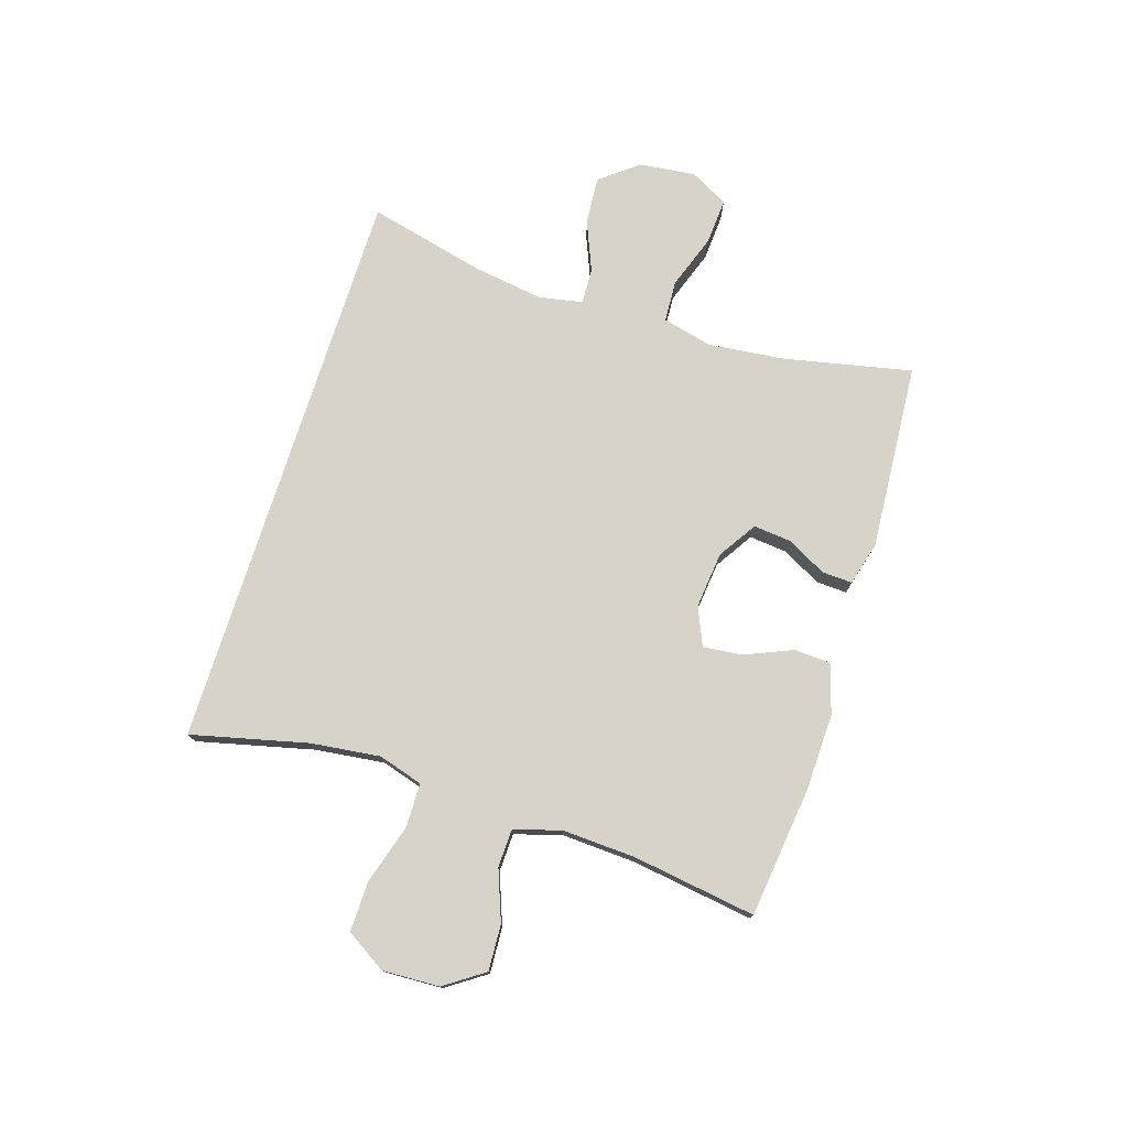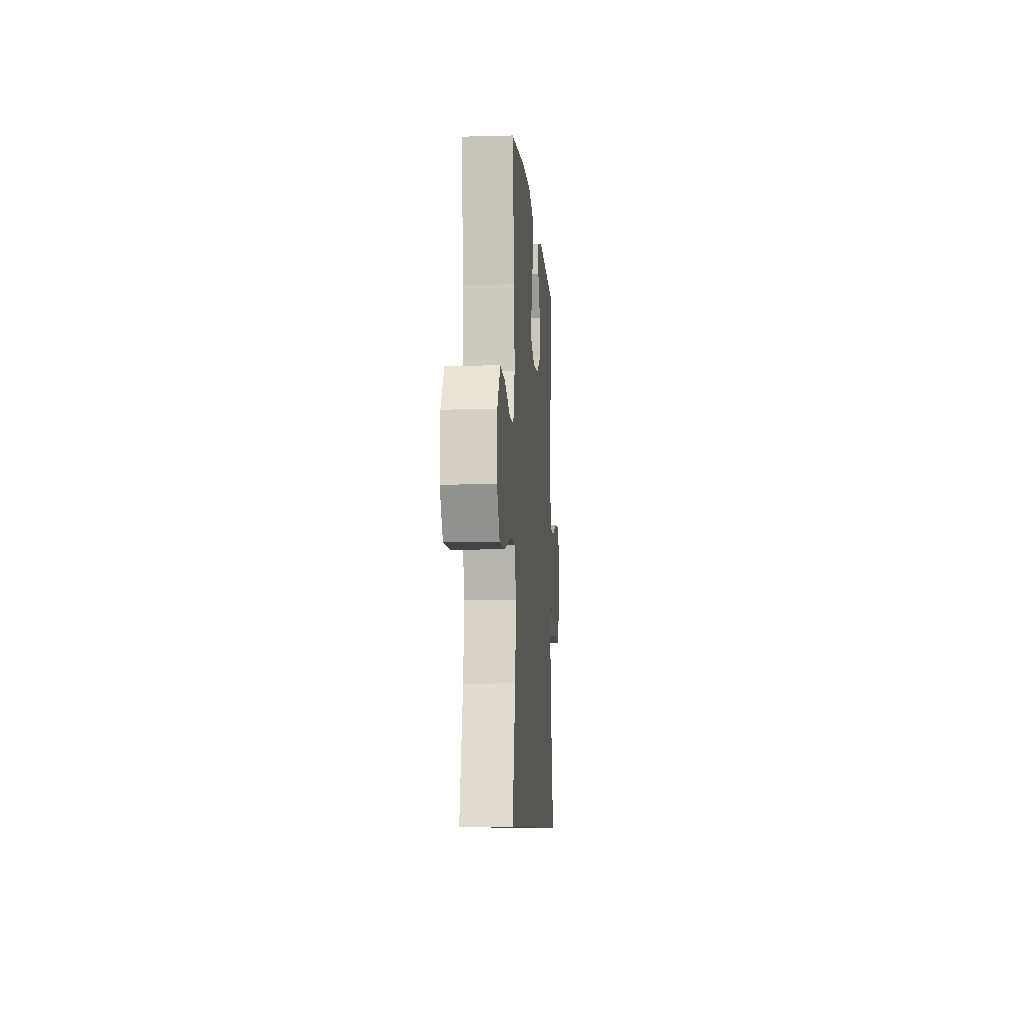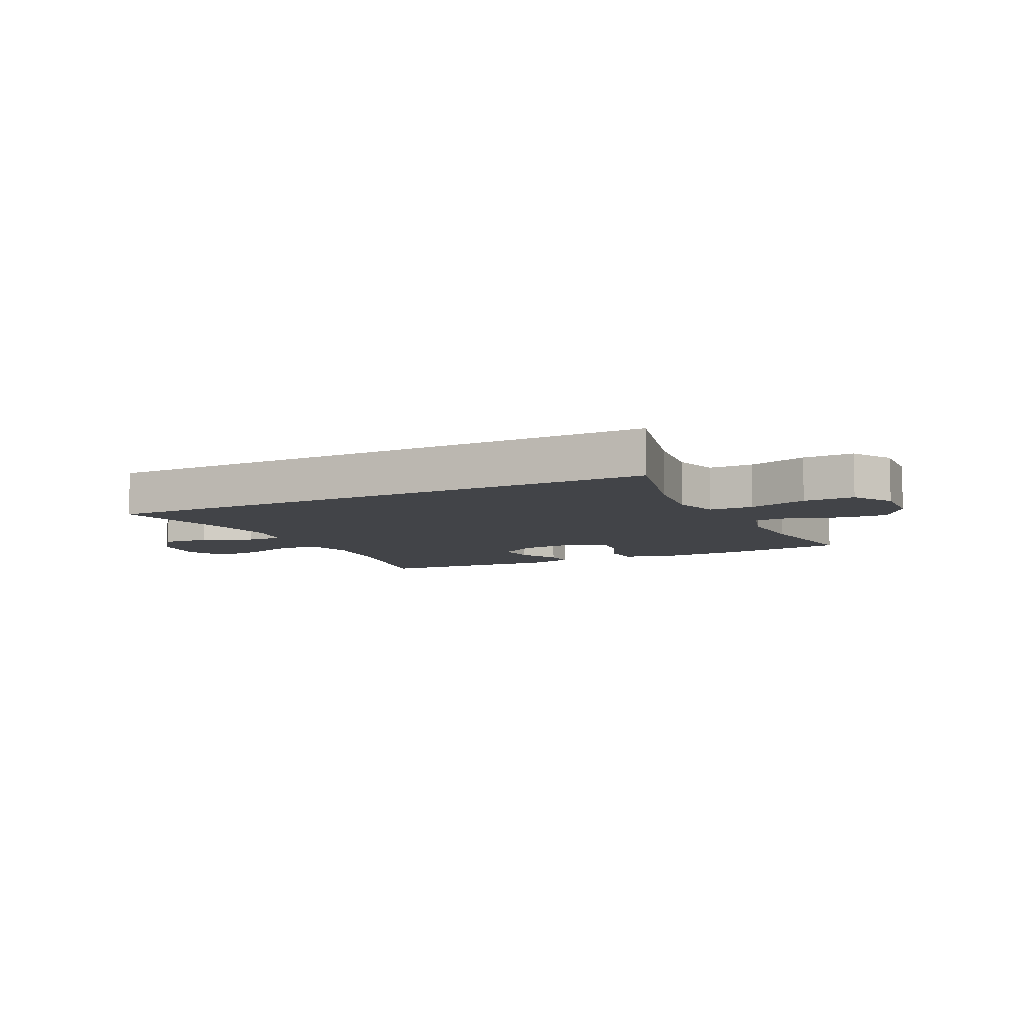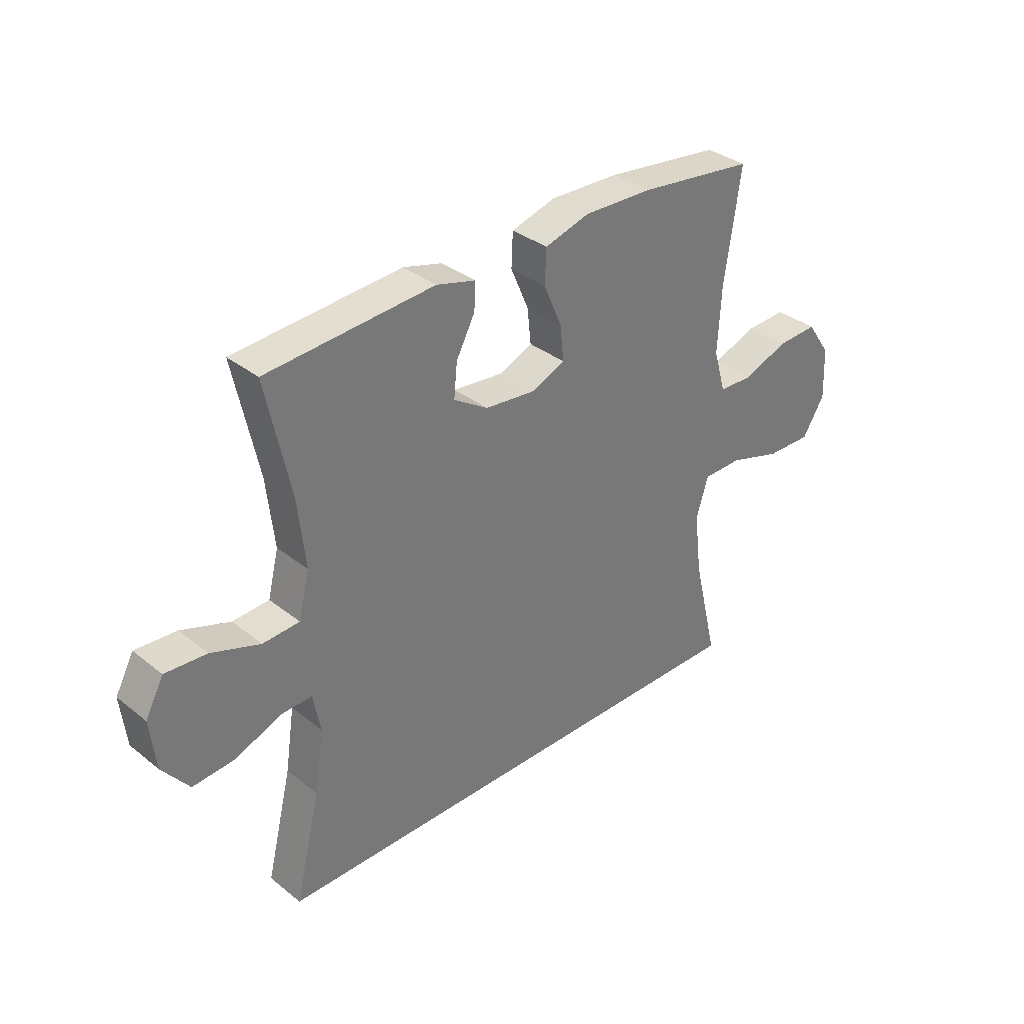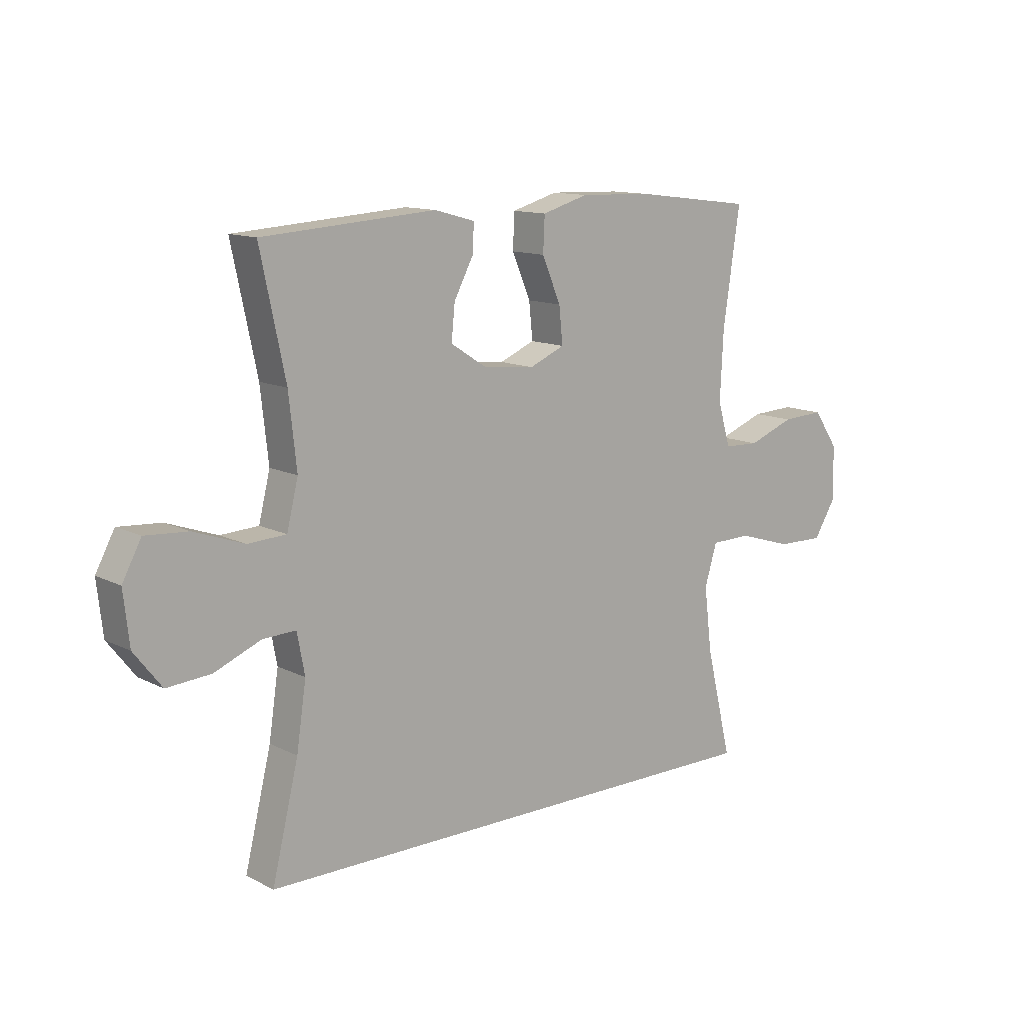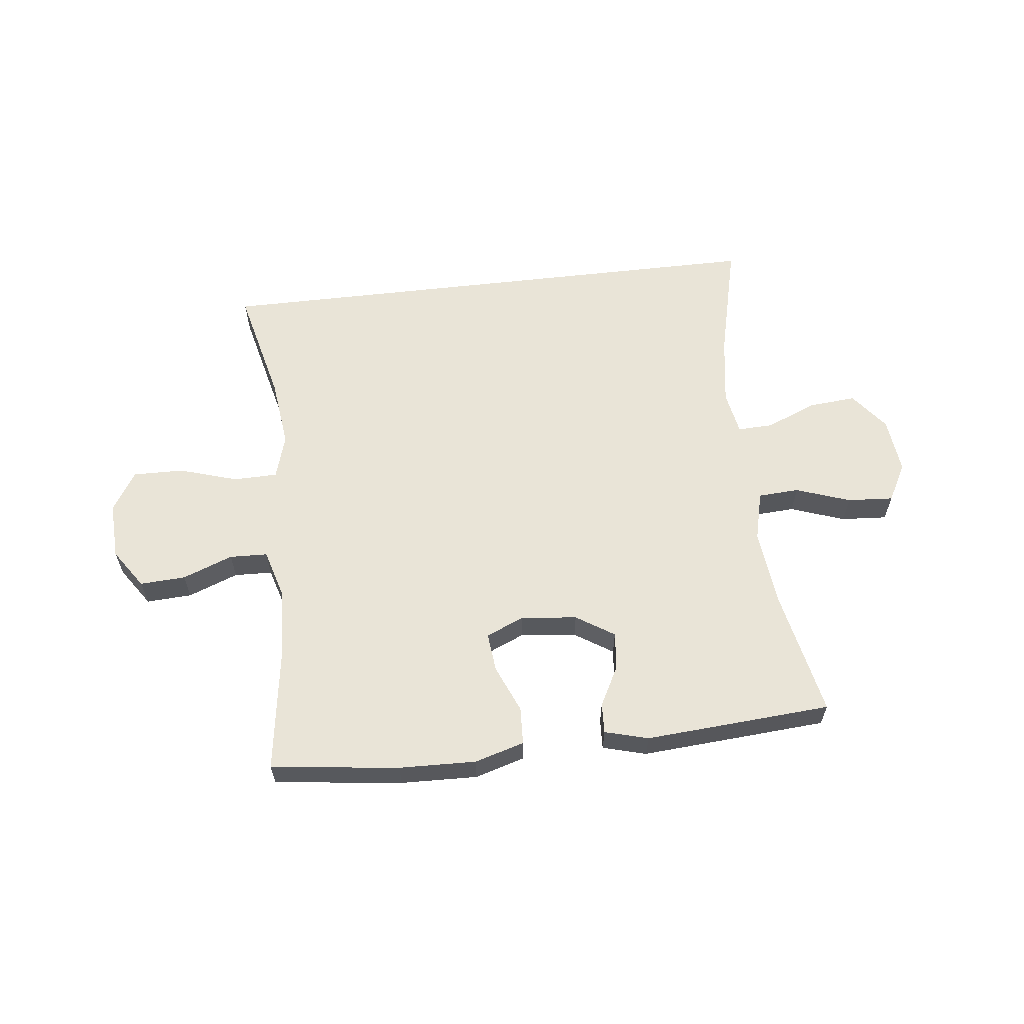
<metadata>
{"format":"obj","ext":"obj","renderer":"f3d","projection":"perspective","resolution":1024,"background":"white","views":[{"elev":76.2,"azim":-72.4,"up":"+Y"},{"elev":-8.4,"azim":-85.7,"up":"+Z"},{"elev":-8.0,"azim":-153.9,"up":"+Y"},{"elev":34.3,"azim":136.8,"up":"+Z"},{"elev":12.4,"azim":139.6,"up":"+Z"},{"elev":60.9,"azim":-6.6,"up":"+Y"}]}
</metadata>
<code>
o path3522
v 0.1828 0.0375 0.5267
v 0.1062 0.0375 0.5059
v 0.1087 0.0375 0.4529
v 0.1456 0.0375 0.383
v 0.152 0.0375 0.3172
v 0.08493 0.0375 0.2744
v -0.01368 0.0375 0.2639
v -0.08035 0.0375 0.2926
v -0.07337 0.0375 0.3611
v -0.03793 0.0375 0.4441
v -0.04093 0.0375 0.5099
v -0.1285 0.0375 0.5354
v -0.2638 0.0375 0.5314
v -0.4905 0.0375 0.5037
v -0.4588 0.0375 0.2882
v -0.4524 0.0375 0.1597
v -0.4766 0.0375 0.0768
v -0.5434 0.0375 0.07448
v -0.6316 0.0375 0.1079
v -0.7118 0.0375 0.1121
v -0.7587 0.0375 0.04352
v -0.763 0.0375 -0.05685
v -0.7195 0.0375 -0.1269
v -0.6303 0.0375 -0.1251
v -0.5274 0.0375 -0.0936
v -0.4501 0.0375 -0.09499
v -0.4266 0.0375 -0.1729
v -0.4414 0.0375 -0.2943
v -0.4905 0.0375 -0.4982
v 0.5112 0.0375 -0.4982
v 0.4612 0.0375 -0.2922
v 0.443 0.0375 -0.1702
v 0.4576 0.0375 -0.09343
v 0.5198 0.0375 -0.09568
v 0.6081 0.0375 -0.1322
v 0.6917 0.0375 -0.1387
v 0.744 0.0375 -0.07207
v 0.7551 0.0375 0.02617
v 0.7193 0.0375 0.09325
v 0.6382 0.0375 0.08784
v 0.5425 0.0375 0.05431
v 0.4703 0.0375 0.05846
v 0.449 0.0375 0.1457
v 0.4637 0.0375 0.2796
v 0.5112 0.0375 0.5037
v 0.1828 -0.0375 0.5267
v 0.1062 -0.0375 0.5059
v 0.1087 -0.0375 0.4529
v 0.1456 -0.0375 0.383
v 0.152 -0.0375 0.3172
v 0.08493 -0.0375 0.2744
v -0.01368 -0.0375 0.2639
v -0.08035 -0.0375 0.2926
v -0.07337 -0.0375 0.3611
v -0.03793 -0.0375 0.4441
v -0.04093 -0.0375 0.5099
v -0.1285 -0.0375 0.5354
v -0.2638 -0.0375 0.5314
v -0.4905 -0.0375 0.5037
v -0.4588 -0.0375 0.2882
v -0.4524 -0.0375 0.1597
v -0.4766 -0.0375 0.0768
v -0.5434 -0.0375 0.07448
v -0.6316 -0.0375 0.1079
v -0.7118 -0.0375 0.1121
v -0.7587 -0.0375 0.04352
v -0.763 -0.0375 -0.05685
v -0.7195 -0.0375 -0.1269
v -0.6303 -0.0375 -0.1251
v -0.5274 -0.0375 -0.0936
v -0.4501 -0.0375 -0.09499
v -0.4266 -0.0375 -0.1729
v -0.4414 -0.0375 -0.2943
v -0.4905 -0.0375 -0.4982
v 0.5112 -0.0375 -0.4982
v 0.4612 -0.0375 -0.2922
v 0.443 -0.0375 -0.1702
v 0.4576 -0.0375 -0.09343
v 0.5198 -0.0375 -0.09568
v 0.6081 -0.0375 -0.1322
v 0.6917 -0.0375 -0.1387
v 0.744 -0.0375 -0.07207
v 0.7551 -0.0375 0.02617
v 0.7193 -0.0375 0.09325
v 0.6382 -0.0375 0.08784
v 0.5425 -0.0375 0.05431
v 0.4703 -0.0375 0.05846
v 0.449 -0.0375 0.1457
v 0.4637 -0.0375 0.2796
v 0.5112 -0.0375 0.5037
v 0.744 0.0375 -0.07207
v 0.7551 0.0375 0.02617
v 0.7193 0.0375 0.09325
v 0.7193 0.0375 0.09325
v 0.6917 0.0375 -0.1387
v 0.6382 0.0375 0.08784
v 0.6081 0.0375 -0.1322
v 0.5425 0.0375 0.05431
v 0.5198 0.0375 -0.09568
v 0.4703 0.0375 0.05846
v 0.4703 0.0375 0.05846
v 0.4576 0.0375 -0.09343
v 0.4576 0.0375 -0.09343
v -0.4905 0.0375 -0.4982
v -0.4905 0.0375 -0.4982
v 0.5112 0.0375 -0.4982
v 0.5112 0.0375 -0.4982
v 0.4637 0.0375 0.2796
v 0.5112 0.0375 0.5037
v 0.5112 0.0375 0.5037
v 0.4612 0.0375 -0.2922
v 0.449 0.0375 0.1457
v 0.443 0.0375 -0.1702
v 0.1828 0.0375 0.5267
v 0.1456 0.0375 0.383
v 0.152 0.0375 0.3172
v 0.152 0.0375 0.3172
v 0.1062 0.0375 0.5059
v 0.1062 0.0375 0.5059
v 0.08493 0.0375 0.2744
v 0.1087 0.0375 0.4529
v -0.01368 0.0375 0.2639
v -0.08035 0.0375 0.2926
v -0.08035 0.0375 0.2926
v -0.07337 0.0375 0.3611
v -0.03793 0.0375 0.4441
v -0.04093 0.0375 0.5099
v -0.04093 0.0375 0.5099
v -0.1285 0.0375 0.5354
v -0.2638 0.0375 0.5314
v -0.4266 0.0375 -0.1729
v -0.4414 0.0375 -0.2943
v -0.4501 0.0375 -0.09499
v -0.4501 0.0375 -0.09499
v -0.5274 0.0375 -0.0936
v -0.4524 0.0375 0.1597
v -0.4766 0.0375 0.0768
v -0.4766 0.0375 0.0768
v -0.4588 0.0375 0.2882
v -0.4905 0.0375 0.5037
v -0.4905 0.0375 0.5037
v -0.5434 0.0375 0.07448
v -0.6303 0.0375 -0.1251
v -0.6316 0.0375 0.1079
v -0.7195 0.0375 -0.1269
v -0.7118 0.0375 0.1121
v -0.7587 0.0375 0.04352
v -0.763 0.0375 -0.05685
v 0.744 -0.0375 -0.07207
v 0.7551 -0.0375 0.02617
v 0.7193 -0.0375 0.09325
v 0.7193 -0.0375 0.09325
v 0.6917 -0.0375 -0.1387
v 0.6382 -0.0375 0.08784
v 0.6081 -0.0375 -0.1322
v 0.5425 -0.0375 0.05431
v 0.5198 -0.0375 -0.09568
v 0.4703 -0.0375 0.05846
v 0.4703 -0.0375 0.05846
v 0.4576 -0.0375 -0.09343
v 0.4576 -0.0375 -0.09343
v -0.4905 -0.0375 -0.4982
v -0.4905 -0.0375 -0.4982
v 0.5112 -0.0375 -0.4982
v 0.5112 -0.0375 -0.4982
v 0.4637 -0.0375 0.2796
v 0.5112 -0.0375 0.5037
v 0.5112 -0.0375 0.5037
v 0.4612 -0.0375 -0.2922
v 0.449 -0.0375 0.1457
v 0.443 -0.0375 -0.1702
v 0.1828 -0.0375 0.5267
v 0.1456 -0.0375 0.383
v 0.152 -0.0375 0.3172
v 0.152 -0.0375 0.3172
v 0.1062 -0.0375 0.5059
v 0.1062 -0.0375 0.5059
v 0.08493 -0.0375 0.2744
v 0.1087 -0.0375 0.4529
v -0.01368 -0.0375 0.2639
v -0.08035 -0.0375 0.2926
v -0.08035 -0.0375 0.2926
v -0.07337 -0.0375 0.3611
v -0.03793 -0.0375 0.4441
v -0.04093 -0.0375 0.5099
v -0.04093 -0.0375 0.5099
v -0.1285 -0.0375 0.5354
v -0.2638 -0.0375 0.5314
v -0.4266 -0.0375 -0.1729
v -0.4414 -0.0375 -0.2943
v -0.4501 -0.0375 -0.09499
v -0.4501 -0.0375 -0.09499
v -0.5274 -0.0375 -0.0936
v -0.4524 -0.0375 0.1597
v -0.4766 -0.0375 0.0768
v -0.4766 -0.0375 0.0768
v -0.4588 -0.0375 0.2882
v -0.4905 -0.0375 0.5037
v -0.4905 -0.0375 0.5037
v -0.5434 -0.0375 0.07448
v -0.6303 -0.0375 -0.1251
v -0.6316 -0.0375 0.1079
v -0.7195 -0.0375 -0.1269
v -0.7118 -0.0375 0.1121
v -0.7587 -0.0375 0.04352
v -0.763 -0.0375 -0.05685
f 178 180 171
f 201 202 205
f 166 174 170
f 180 189 171
f 189 180 191
f 193 195 200
f 172 173 166
f 158 178 160
f 149 150 154
f 201 206 203
f 185 187 184
f 200 202 201
f 160 178 171
f 149 155 153
f 195 181 194
f 184 187 183
f 154 150 151
f 156 155 154
f 181 195 191
f 188 183 187
f 201 205 206
f 191 195 193
f 157 158 160
f 183 188 181
f 193 200 201
f 166 173 174
f 173 172 179
f 169 190 164
f 171 190 169
f 190 171 189
f 197 188 198
f 172 166 167
f 164 190 162
f 170 178 158
f 180 181 191
f 194 181 197
f 174 178 170
f 179 172 176
f 158 157 156
f 149 154 155
f 155 156 157
f 205 202 204
f 197 181 188
f 37 38 83 82
f 38 94 152 83
f 36 37 82 81
f 39 40 85 84
f 35 36 81 80
f 40 41 86 85
f 34 35 80 79
f 41 101 159 86
f 103 34 79 161
f 105 107 165 163
f 44 110 168 89
f 30 31 76 75
f 42 43 88 87
f 43 44 89 88
f 31 32 77 76
f 32 33 78 77
f 45 1 46 90
f 4 117 175 49
f 1 119 177 46
f 5 6 51 50
f 3 4 49 48
f 2 3 48 47
f 6 7 52 51
f 7 124 182 52
f 9 10 55 54
f 10 128 186 55
f 11 12 57 56
f 8 9 54 53
f 12 13 58 57
f 27 28 73 72
f 134 27 72 192
f 25 26 71 70
f 16 138 196 61
f 15 16 61 60
f 141 15 60 199
f 13 14 59 58
f 28 29 74 73
f 17 18 63 62
f 24 25 70 69
f 18 19 64 63
f 23 24 69 68
f 19 20 65 64
f 20 21 66 65
f 22 23 68 67
f 21 22 67 66
f 120 113 122
f 143 147 144
f 108 112 116
f 122 113 131
f 131 133 122
f 135 142 137
f 114 108 115
f 100 102 120
f 91 96 92
f 143 145 148
f 127 126 129
f 142 143 144
f 102 113 120
f 91 95 97
f 137 136 123
f 126 125 129
f 96 93 92
f 98 96 97
f 123 133 137
f 130 129 125
f 143 148 147
f 133 135 137
f 99 102 100
f 125 123 130
f 135 143 142
f 108 116 115
f 115 121 114
f 111 106 132
f 113 111 132
f 132 131 113
f 139 140 130
f 114 109 108
f 106 104 132
f 112 100 120
f 122 133 123
f 136 139 123
f 116 112 120
f 121 118 114
f 100 98 99
f 91 97 96
f 97 99 98
f 147 146 144
f 139 130 123

</code>
